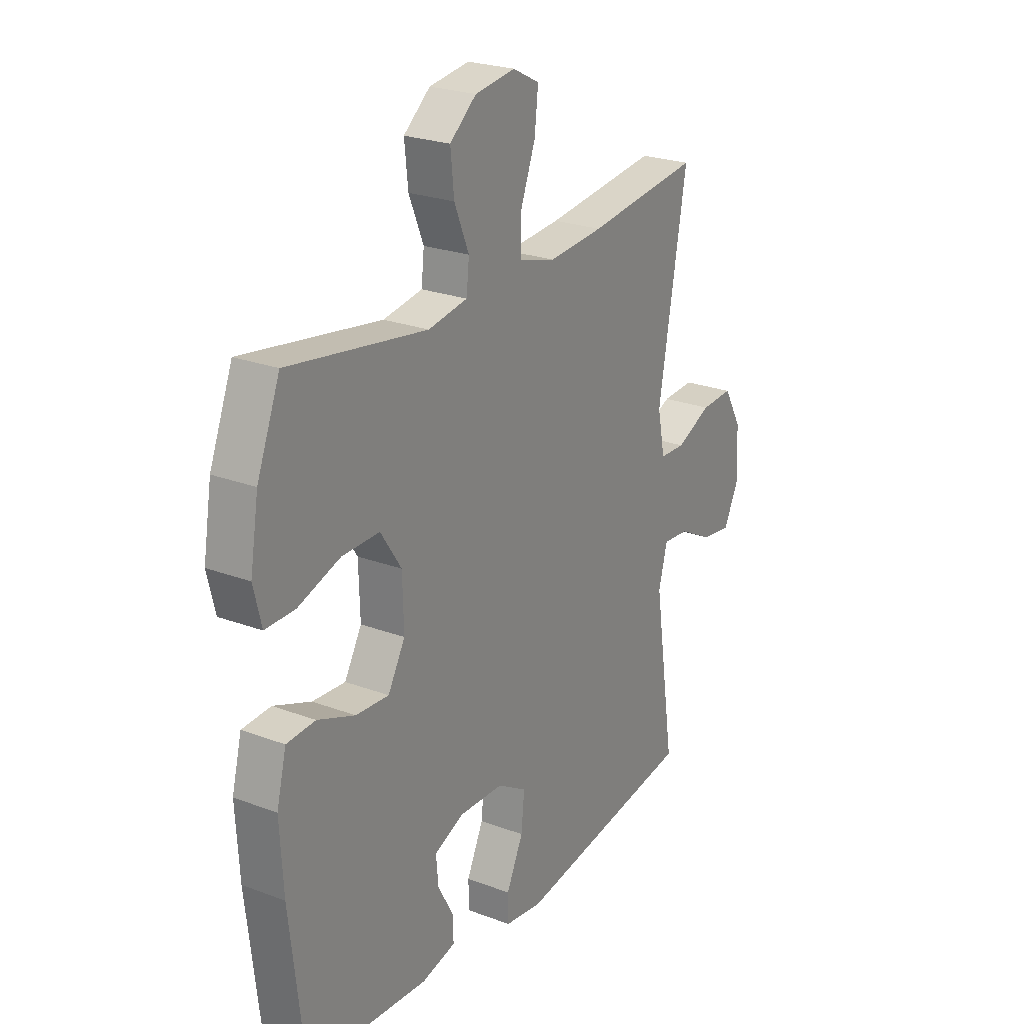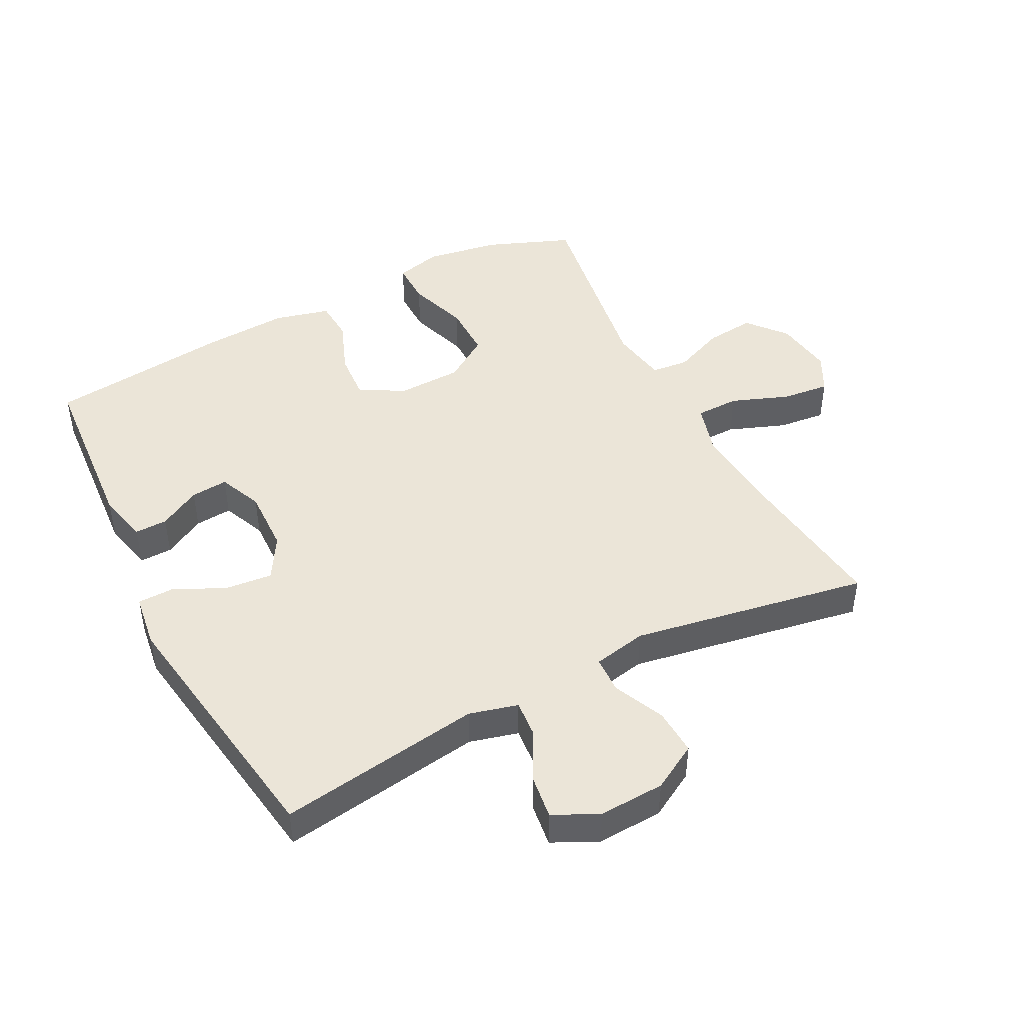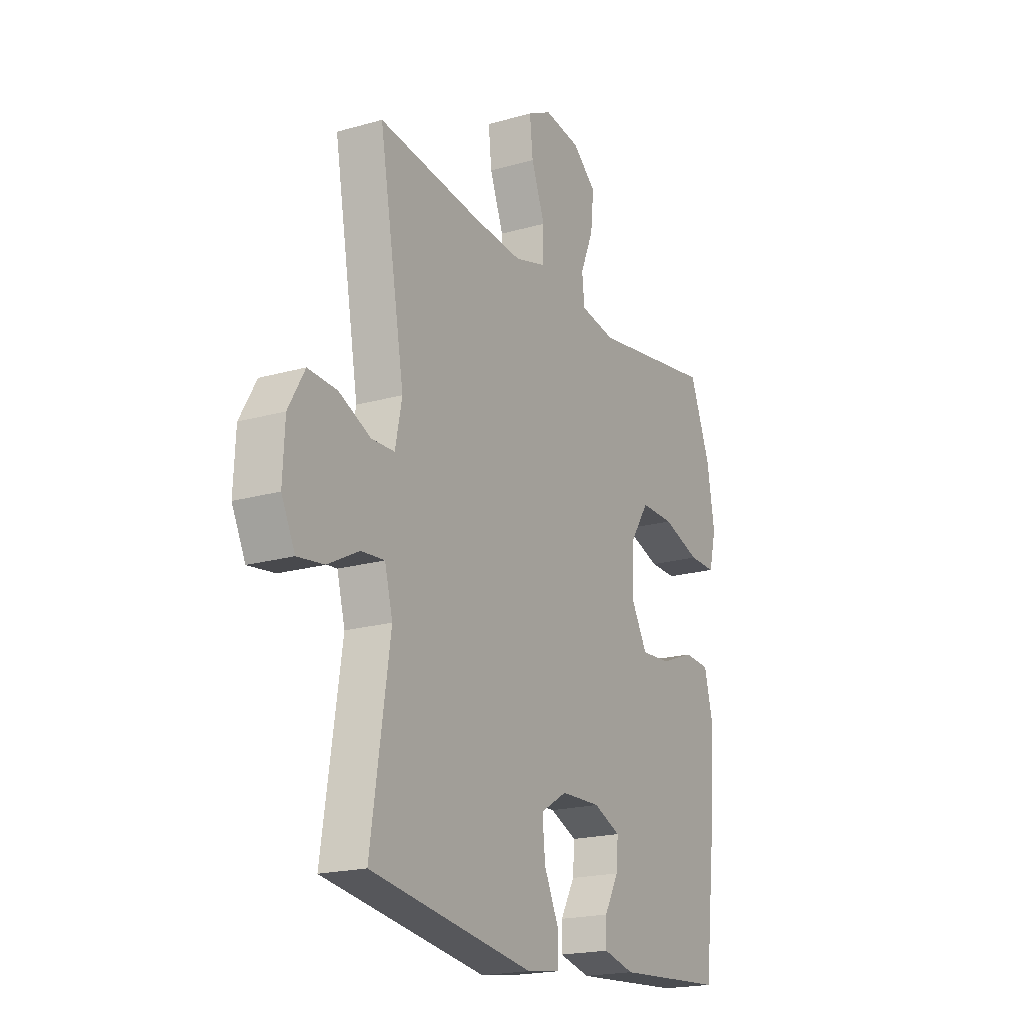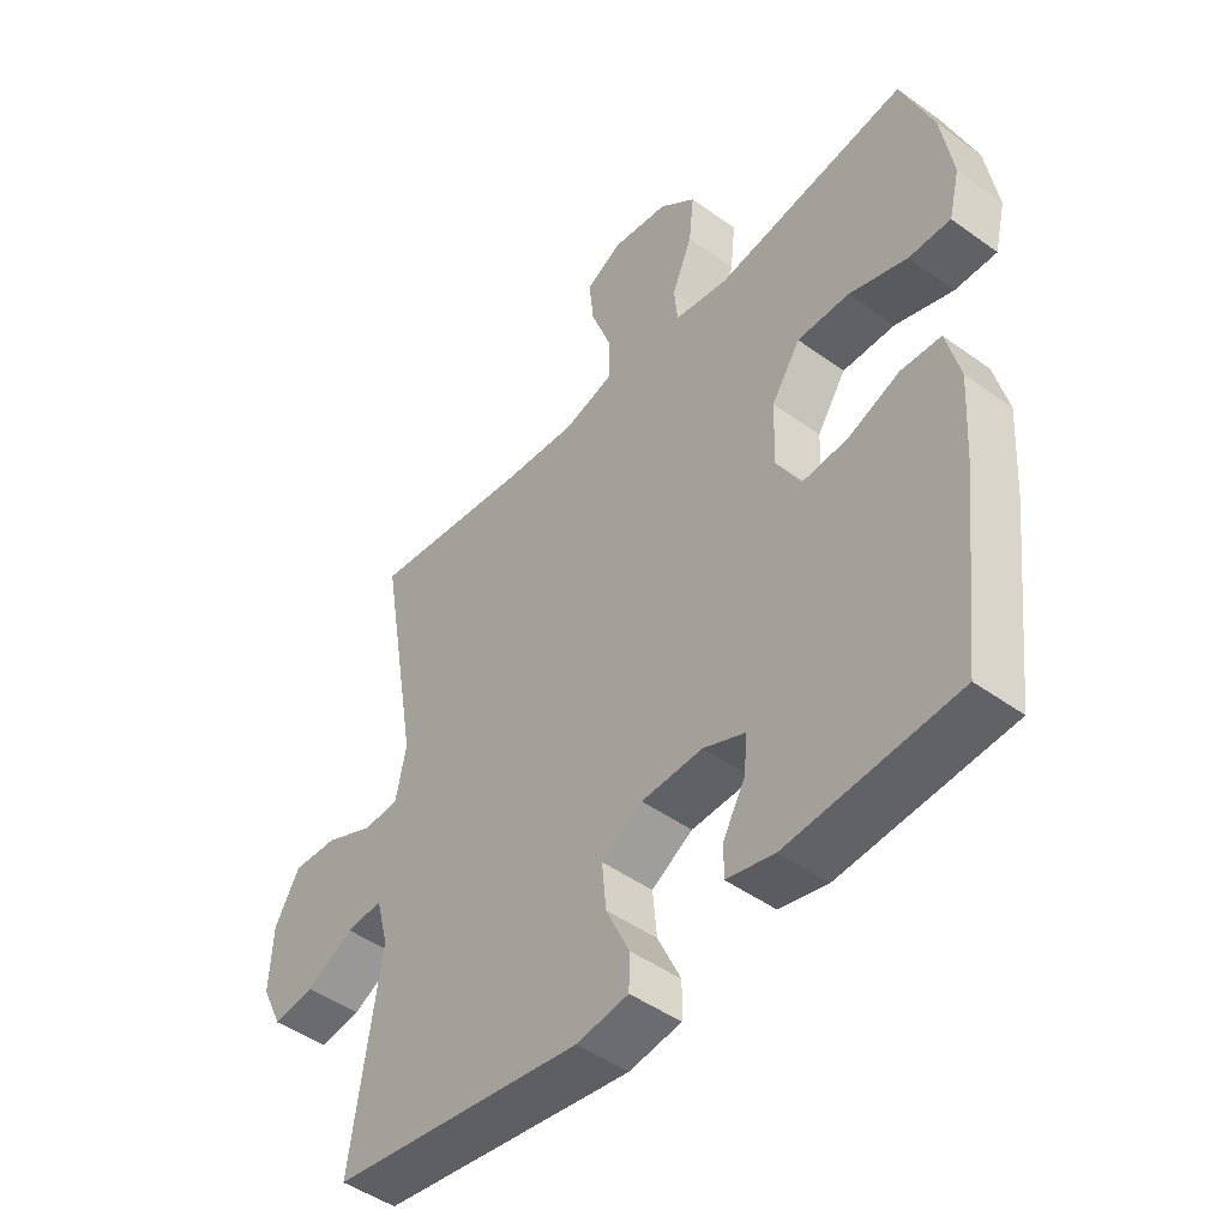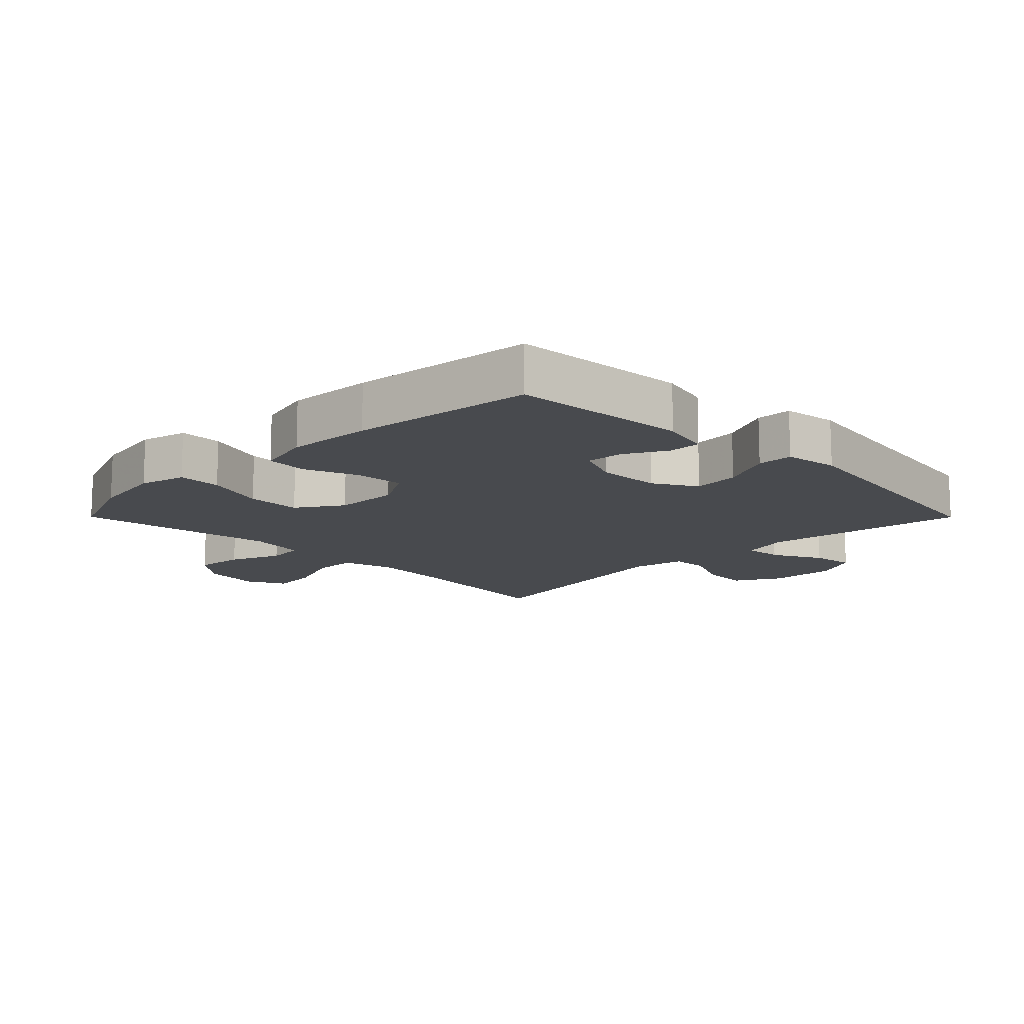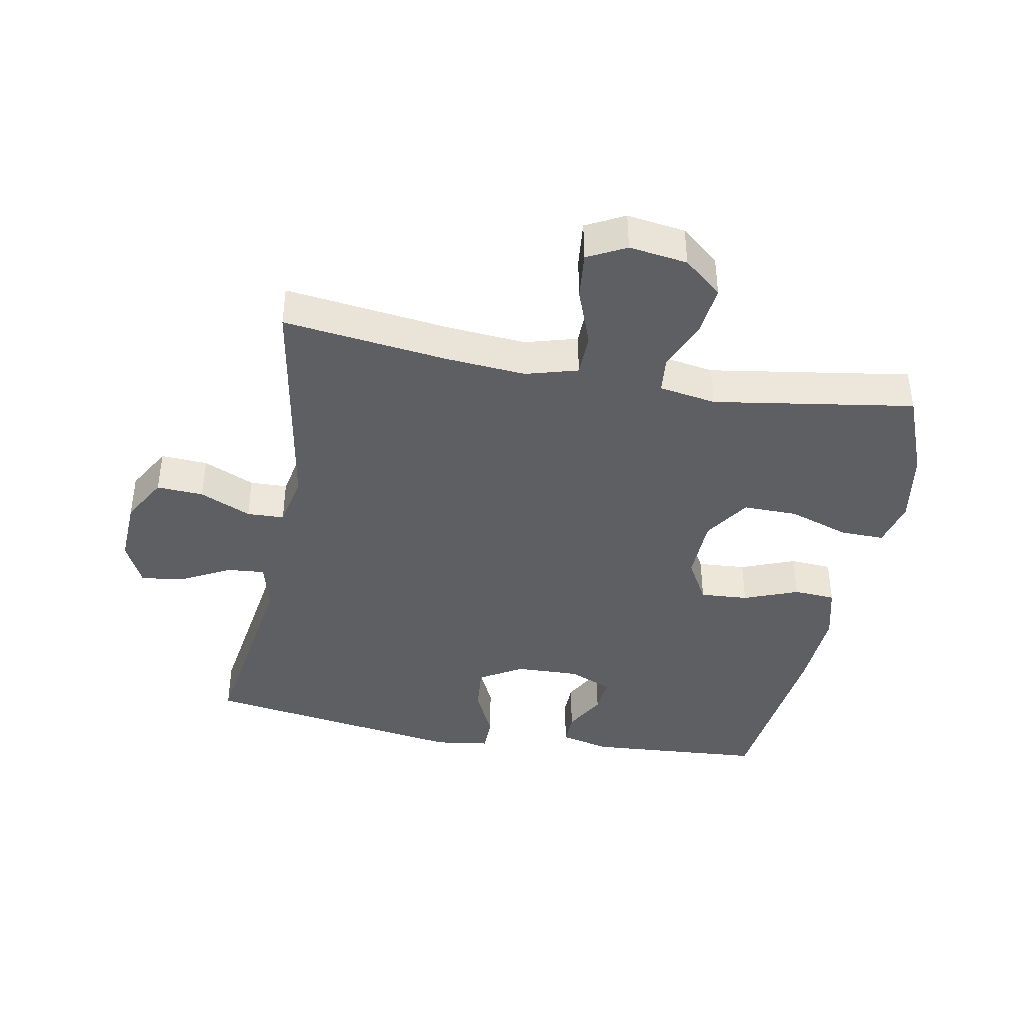
<metadata>
{"format":"obj","ext":"obj","renderer":"f3d","projection":"perspective","resolution":1024,"background":"white","views":[{"elev":24.2,"azim":121.9,"up":"+Z"},{"elev":45.9,"azim":-117.3,"up":"+Y"},{"elev":-19.6,"azim":-61.9,"up":"+Z"},{"elev":-47.1,"azim":50.7,"up":"+Z"},{"elev":-13.3,"azim":134.9,"up":"+Y"},{"elev":-40.7,"azim":-10.6,"up":"+Y"}]}
</metadata>
<code>
v -0.5 0.07 -0.5
v -0.452 0.07 -0.182
v -0.472 0.07 -0.106
v -0.531 0.07 -0.111
v -0.609 0.07 -0.152
v -0.676 0.07 -0.161
v -0.71 0.07 -0.091
v -0.705 0.07 0.012
v -0.664 0.07 0.084
v -0.591 0.07 0.08
v -0.511 0.07 0.044
v -0.453 0.07 0.046
v -0.436 0.07 0.13
v -0.5 0.07 0.5
v -0.243 0.07 0.468
v -0.118 0.07 0.458
v -0.037 0.07 0.481
v -0.036 0.07 0.549
v -0.07 0.07 0.639
v -0.078 0.07 0.713
v -0.018 0.07 0.744
v 0.073 0.07 0.731
v 0.133 0.07 0.681
v 0.125 0.07 0.604
v 0.092 0.07 0.524
v 0.098 0.07 0.466
v 0.187 0.07 0.451
v 0.5 0.07 0.5
v 0.552 0.07 0.368
v 0.571 0.07 0.253
v 0.553 0.07 0.18
v 0.485 0.07 0.181
v 0.39 0.07 0.213
v 0.305 0.07 0.214
v 0.258 0.07 0.143
v 0.255 0.07 0.042
v 0.294 0.07 -0.027
v 0.369 0.07 -0.022
v 0.454 0.07 0.011
v 0.519 0.07 0.007
v 0.541 0.07 -0.08
v 0.533 0.07 -0.214
v 0.5 0.07 -0.5
v 0.224 0.07 -0.52
v 0.146 0.07 -0.501
v 0.147 0.07 -0.45
v 0.183 0.07 -0.385
v 0.188 0.07 -0.327
v 0.12 0.07 -0.298
v 0.02 0.07 -0.301
v -0.047 0.07 -0.341
v -0.04 0.07 -0.414
v -0.002 0.07 -0.495
v -0.003 0.07 -0.551
v -0.088 0.07 -0.563
v -0.5 0 -0.5
v -0.452 0 -0.182
v -0.472 0 -0.106
v -0.531 0 -0.111
v -0.609 0 -0.152
v -0.676 0 -0.161
v -0.71 0 -0.091
v -0.705 0 0.012
v -0.664 0 0.084
v -0.591 0 0.08
v -0.511 0 0.044
v -0.453 0 0.046
v -0.436 0 0.13
v -0.5 0 0.5
v -0.243 0 0.468
v -0.118 0 0.458
v -0.037 0 0.481
v -0.036 0 0.549
v -0.07 0 0.639
v -0.078 0 0.713
v -0.018 0 0.744
v 0.073 0 0.731
v 0.133 0 0.681
v 0.125 0 0.604
v 0.092 0 0.524
v 0.098 0 0.466
v 0.187 0 0.451
v 0.5 0 0.5
v 0.552 0 0.368
v 0.571 0 0.253
v 0.553 0 0.18
v 0.485 0 0.181
v 0.39 0 0.213
v 0.305 0 0.214
v 0.258 0 0.143
v 0.255 0 0.042
v 0.294 0 -0.027
v 0.369 0 -0.022
v 0.454 0 0.011
v 0.519 0 0.007
v 0.541 0 -0.08
v 0.533 0 -0.214
v 0.5 0 -0.5
v 0.224 0 -0.52
v 0.146 0 -0.501
v 0.147 0 -0.45
v 0.183 0 -0.385
v 0.188 0 -0.327
v 0.12 0 -0.298
v 0.02 0 -0.301
v -0.047 0 -0.341
v -0.04 0 -0.414
v -0.002 0 -0.495
v -0.003 0 -0.551
v -0.088 0 -0.563
f 52 53 54 55
f 51 52 55 1
f 50 51 1 2
f 49 50 2 3
f 44 45 46 47
f 44 47 48
f 43 44 48
f 42 43 48
f 41 42 48 49
f 38 39 40 41
f 37 38 41 49
f 30 31 32 33
f 30 33 34
f 27 28 29 30
f 26 27 30 34
f 22 23 24 25
f 20 21 22 25
f 18 19 20 25
f 17 18 25 26
f 16 17 26 34
f 13 14 15
f 12 13 15 16
f 8 9 10 11
f 8 11 12
f 7 8 12
f 4 5 6 7
f 3 4 7 12
f 36 37 49 3
f 12 16 34 35
f 3 12 35 36
f 110 109 108 107
f 56 110 107 106
f 57 56 106 105
f 58 57 105 104
f 102 101 100 99
f 103 102 99
f 103 99 98
f 103 98 97
f 104 103 97 96
f 96 95 94 93
f 104 96 93 92
f 88 87 86 85
f 89 88 85
f 85 84 83 82
f 89 85 82 81
f 80 79 78 77
f 80 77 76 75
f 80 75 74 73
f 81 80 73 72
f 89 81 72 71
f 70 69 68
f 71 70 68 67
f 66 65 64 63
f 67 66 63
f 67 63 62
f 62 61 60 59
f 67 62 59 58
f 58 104 92 91
f 90 89 71 67
f 91 90 67 58
f 1 56 57 2
f 2 57 58 3
f 3 58 59 4
f 4 59 60 5
f 5 60 61 6
f 6 61 62 7
f 7 62 63 8
f 8 63 64 9
f 9 64 65 10
f 10 65 66 11
f 11 66 67 12
f 12 67 68 13
f 13 68 69 14
f 14 69 70 15
f 15 70 71 16
f 16 71 72 17
f 17 72 73 18
f 18 73 74 19
f 19 74 75 20
f 20 75 76 21
f 21 76 77 22
f 22 77 78 23
f 23 78 79 24
f 24 79 80 25
f 25 80 81 26
f 26 81 82 27
f 27 82 83 28
f 28 83 84 29
f 29 84 85 30
f 30 85 86 31
f 31 86 87 32
f 32 87 88 33
f 33 88 89 34
f 34 89 90 35
f 35 90 91 36
f 36 91 92 37
f 37 92 93 38
f 38 93 94 39
f 39 94 95 40
f 40 95 96 41
f 41 96 97 42
f 42 97 98 43
f 43 98 99 44
f 44 99 100 45
f 45 100 101 46
f 46 101 102 47
f 47 102 103 48
f 48 103 104 49
f 49 104 105 50
f 50 105 106 51
f 51 106 107 52
f 52 107 108 53
f 53 108 109 54
f 54 109 110 55
f 55 110 56 1

</code>
